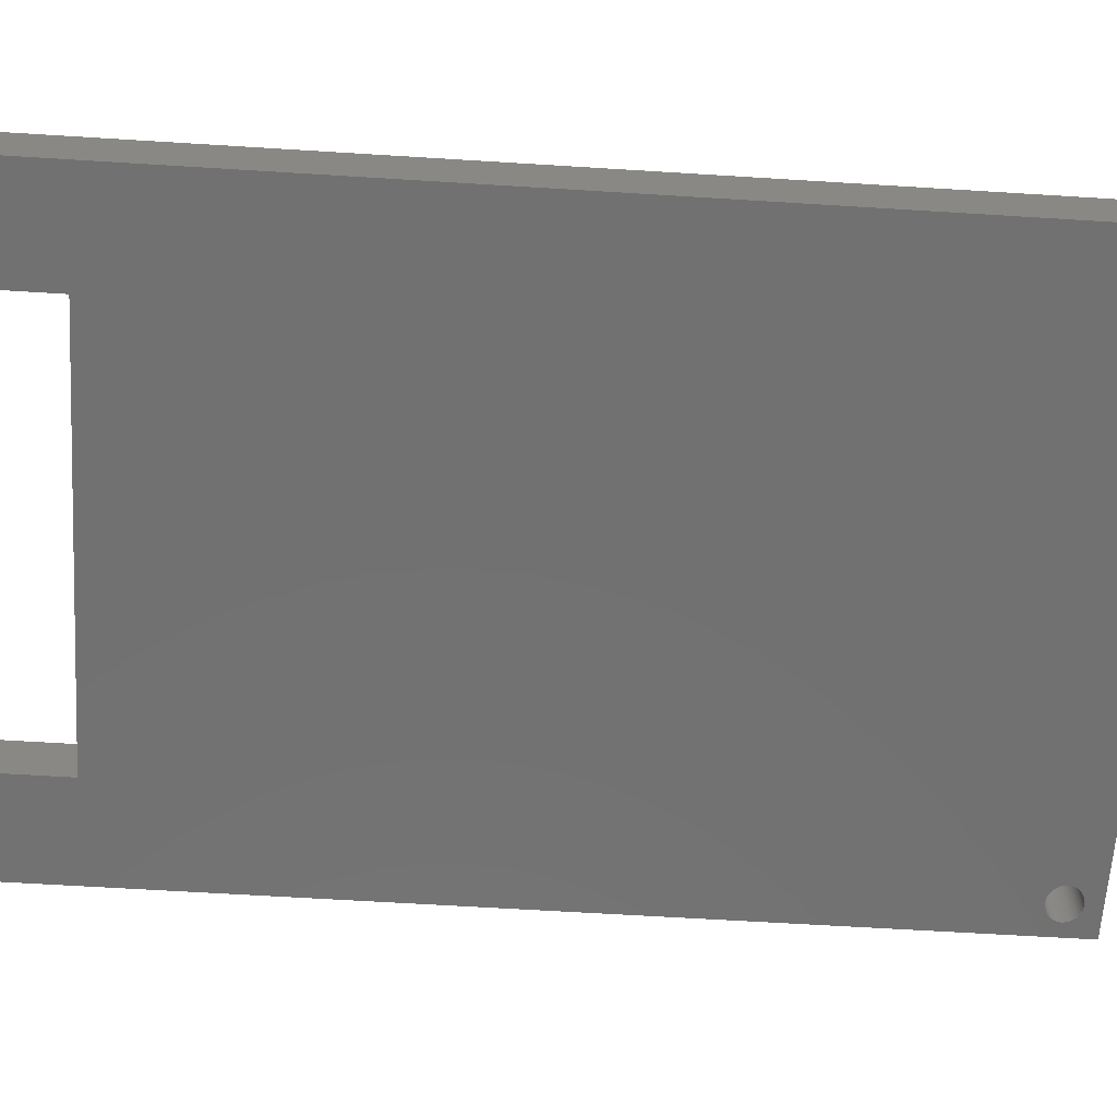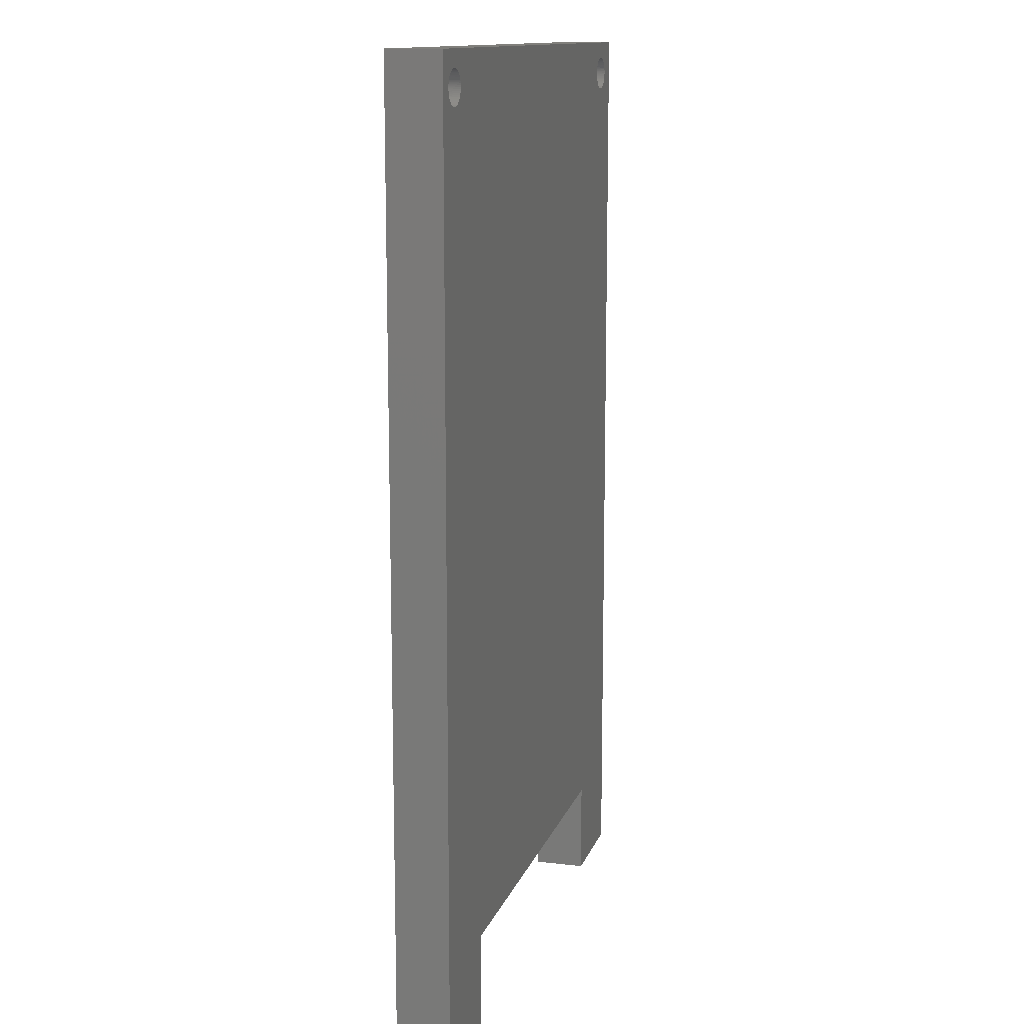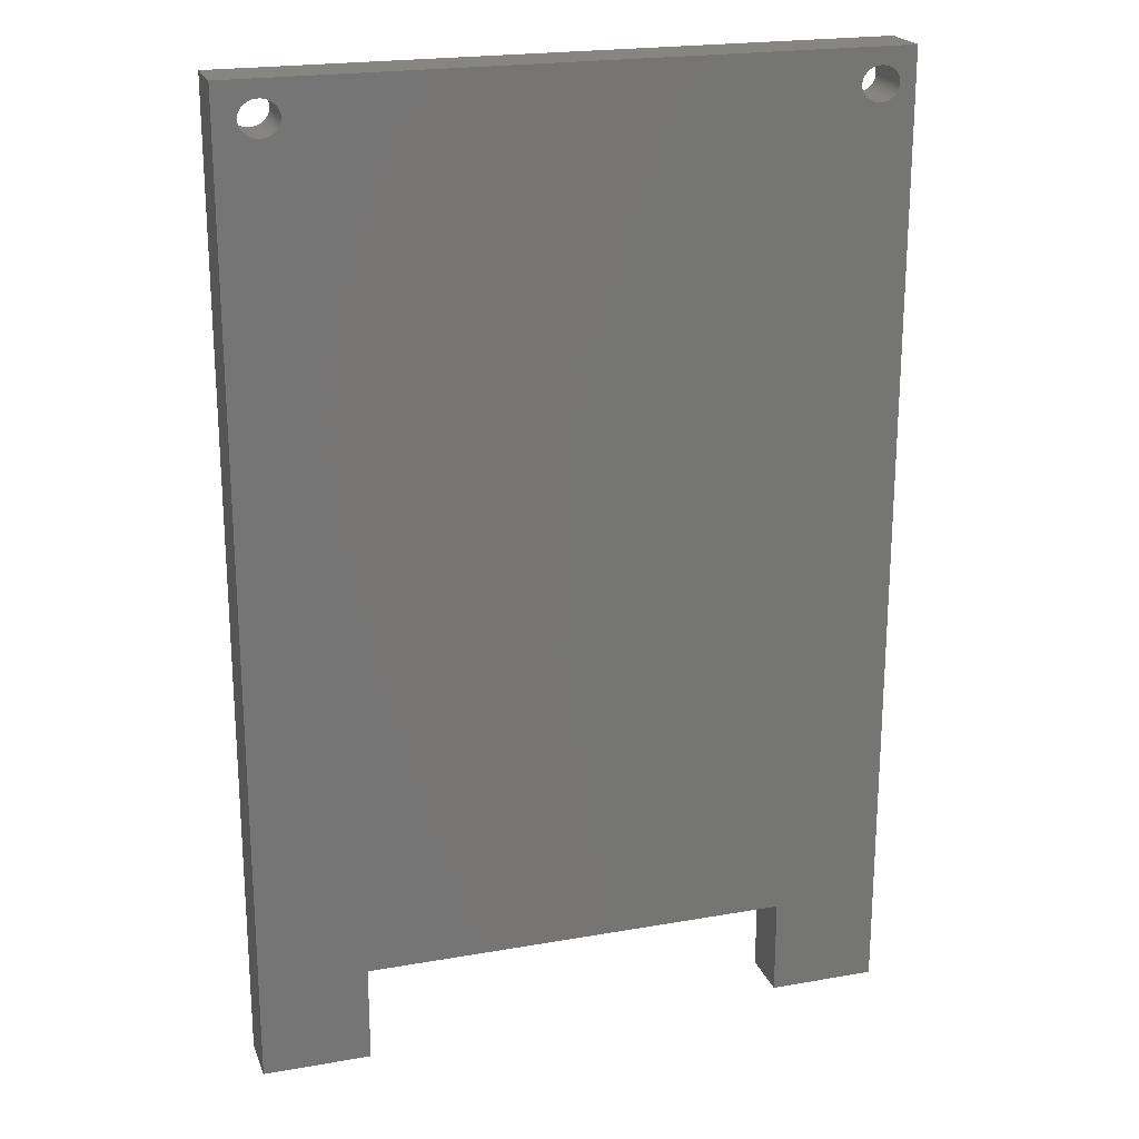
<metadata>
{"format":"stl","ext":"stl","renderer":"f3d","projection":"perspective","resolution":1024,"background":"white","views":[{"elev":-63.3,"azim":86.4,"up":"+Z"},{"elev":13.0,"azim":-74.6,"up":"+Y"},{"elev":21.4,"azim":162.7,"up":"+Y"}]}
</metadata>
<code>
# stl→obj: 364 verts, 732 faces
v -249.7 187.6 0
v -249.7 187.6 3.375
v -249.7 187.4 0
v -249.7 187.4 3.375
v -249.7 187.2 3.375
v -249.7 187.4 5
v -249.7 187.2 5
v -249.7 187.7 3.375
v -249.7 187.7 0
v -249.6 187.9 3.375
v -249.6 187.9 0
v -249.6 188 3.375
v -249.5 188.1 0
v -249.5 188.2 3.375
v -249.4 188.2 0
v -249.4 188.3 3.375
v -249.3 188.4 0
v -249.3 188.5 3.375
v -249.2 188.5 0
v -249.1 188.6 3.375
v -249.1 188.6 0
v -249 188.7 3.375
v -248.9 188.7 0
v -248.8 188.8 3.375
v -248.7 188.8 0
v -248.6 188.8 3.375
v -248.5 188.9 0
v -248.5 188.9 3.375
v -248.4 188.9 0
v -248.3 188.9 3.375
v -248.2 189 0
v -248.1 189 3.375
v -248 189 0
v -247.9 189 3.375
v -247.8 189 0
v -247.7 189 3.375
v -247.6 188.9 0
v -247.6 188.9 3.375
v -247.4 188.9 0
v -247.4 188.9 3.375
v -247.2 188.8 0
v -247.2 188.8 3.375
v -247 188.7 0
v -247 188.7 3.375
v -246.9 188.6 3.375
v -247 188.7 5
v -246.9 188.6 5
v -246.7 188.5 3.375
v -246.7 188.5 5
v -246.6 188.4 3.375
v -246.6 188.4 5
v -246.5 188.3 3.375
v -246.5 188.2 5
v -246.4 188.1 3.375
v -246.4 188.1 5
v -246.3 188 3.375
v -246.3 187.9 5
v -246.3 187.8 3.375
v -246.3 187.7 5
v -246.2 187.6 3.375
v -246.2 187.6 5
v -246.2 187.5 3.375
v -246.2 187.4 5
v -246.2 187.3 3.375
v -246.2 187.2 5
v -246.2 187.1 3.375
v -246.3 187 5
v -246.3 187 3.375
v -246.3 186.9 5
v -246.3 186.8 3.375
v -246.4 186.7 5
v -246.4 186.7 3.375
v -246.5 186.6 5
v -246.5 186.5 3.375
v -246.6 186.4 5
v -246.6 186.4 3.375
v -246.7 186.3 5
v -246.7 186.3 3.375
v -246.9 186.2 5
v -246.9 186.2 3.375
v -247 186.1 5
v -247 186.1 3.375
v -247.2 186 3.375
v -247 186.1 0
v -247.2 186 0
v -246.9 188.6 0
v -246.7 188.5 0
v -246.6 188.4 0
v -246.5 188.2 0
v -246.4 188.1 0
v -246.3 187.9 0
v -246.3 187.7 0
v -246.2 187.6 0
v -246.2 187.4 0
v -246.2 187.2 0
v -246.3 187 0
v -246.3 186.9 0
v -246.4 186.7 0
v -246.5 186.6 0
v -246.6 186.4 0
v -246.7 186.3 0
v -246.9 186.2 0
v -247.4 185.9 3.375
v -247.4 185.9 0
v -247.6 185.9 3.375
v -247.6 185.9 0
v -247.7 185.8 3.375
v -247.8 185.8 0
v -247.9 185.8 3.375
v -248 185.8 0
v -248.1 185.8 3.375
v -248.2 185.8 0
v -248.3 185.8 3.375
v -248.4 185.9 0
v -248.5 185.9 3.375
v -248.5 185.9 0
v -248.6 185.9 3.375
v -248.7 186 0
v -248.8 186 3.375
v -248.9 186.1 0
v -249 186.1 3.375
v -249.1 186.2 0
v -249.1 186.2 3.375
v -249.2 186.3 0
v -249.3 186.3 3.375
v -249.3 186.4 0
v -249.4 186.5 3.375
v -249.4 186.6 0
v -249.5 186.6 3.375
v -249.5 186.7 0
v -249.6 186.7 3.375
v -249.6 186.9 0
v -249.6 186.9 3.375
v -249.7 187 0
v -249.7 187.1 3.375
v -249.7 187.2 0
v -249.7 187 5
v -249.6 186.9 5
v -249.5 186.7 5
v -249.4 186.6 5
v -249.3 186.4 5
v -249.2 186.3 5
v -249.1 186.2 5
v -248.9 186.1 5
v -248.7 186 5
v -248.5 185.9 5
v -248.4 185.9 5
v -248.2 185.8 5
v -248 185.8 5
v -247.8 185.8 5
v -247.6 185.9 5
v -247.4 185.9 5
v -247.2 186 5
v -247.2 188.8 5
v -247.4 188.9 5
v -247.6 188.9 5
v -247.8 189 5
v -248 189 5
v -248.2 189 5
v -248.4 188.9 5
v -248.5 188.9 5
v -248.7 188.8 5
v -248.9 188.7 5
v -249.1 188.6 5
v -249.2 188.5 5
v -249.3 188.4 5
v -249.4 188.2 5
v -249.5 188.1 5
v -249.6 187.9 5
v -249.7 187.7 5
v -249.7 187.6 5
v -196.7 187.6 0
v -196.7 187.6 3.375
v -196.7 187.4 0
v -196.7 187.4 3.375
v -196.7 187.2 3.375
v -196.7 187.4 5
v -196.7 187.2 5
v -196.7 187.7 3.375
v -196.7 187.7 0
v -196.6 187.9 3.375
v -196.6 187.9 0
v -196.6 188 3.375
v -196.5 188.1 0
v -196.5 188.2 3.375
v -196.4 188.2 0
v -196.4 188.3 3.375
v -196.3 188.4 0
v -196.3 188.5 3.375
v -196.2 188.5 0
v -196.1 188.6 3.375
v -196.1 188.6 0
v -196 188.7 3.375
v -195.9 188.7 0
v -195.8 188.8 3.375
v -195.7 188.8 0
v -195.6 188.8 3.375
v -195.5 188.9 0
v -195.5 188.9 3.375
v -195.4 188.9 0
v -195.3 188.9 3.375
v -195.2 189 0
v -195.1 189 3.375
v -195 189 0
v -194.9 189 3.375
v -194.8 189 0
v -194.7 189 3.375
v -194.6 188.9 0
v -194.6 188.9 3.375
v -194.4 188.9 0
v -194.4 188.9 3.375
v -194.2 188.8 0
v -194.2 188.8 3.375
v -194 188.7 0
v -194 188.7 3.375
v -193.9 188.6 3.375
v -194 188.7 5
v -193.9 188.6 5
v -193.7 188.5 3.375
v -193.7 188.5 5
v -193.6 188.4 3.375
v -193.6 188.4 5
v -193.5 188.3 3.375
v -193.5 188.2 5
v -193.4 188.1 3.375
v -193.4 188.1 5
v -193.3 188 3.375
v -193.3 187.9 5
v -193.3 187.8 3.375
v -193.3 187.7 5
v -193.2 187.6 3.375
v -193.2 187.6 5
v -193.2 187.5 3.375
v -193.2 187.4 5
v -193.2 187.3 3.375
v -193.2 187.2 5
v -193.2 187.1 3.375
v -193.3 187 5
v -193.3 187 3.375
v -193.3 186.9 5
v -193.3 186.8 3.375
v -193.4 186.7 5
v -193.4 186.7 3.375
v -193.5 186.6 5
v -193.5 186.5 3.375
v -193.6 186.4 5
v -193.6 186.4 3.375
v -193.7 186.3 5
v -193.7 186.3 3.375
v -193.9 186.2 5
v -193.9 186.2 3.375
v -194 186.1 5
v -194 186.1 3.375
v -194.2 186 3.375
v -194 186.1 0
v -194.2 186 0
v -193.9 188.6 0
v -193.7 188.5 0
v -193.6 188.4 0
v -193.5 188.2 0
v -193.4 188.1 0
v -193.3 187.9 0
v -193.3 187.7 0
v -193.2 187.6 0
v -193.2 187.4 0
v -193.2 187.2 0
v -193.3 187 0
v -193.3 186.9 0
v -193.4 186.7 0
v -193.5 186.6 0
v -193.6 186.4 0
v -193.7 186.3 0
v -193.9 186.2 0
v -194.4 185.9 3.375
v -194.4 185.9 0
v -194.6 185.9 3.375
v -194.6 185.9 0
v -194.7 185.8 3.375
v -194.8 185.8 0
v -194.9 185.8 3.375
v -195 185.8 0
v -195.1 185.8 3.375
v -195.2 185.8 0
v -195.3 185.8 3.375
v -195.4 185.9 0
v -195.5 185.9 3.375
v -195.5 185.9 0
v -195.6 185.9 3.375
v -195.7 186 0
v -195.8 186 3.375
v -195.9 186.1 0
v -196 186.1 3.375
v -196.1 186.2 0
v -196.1 186.2 3.375
v -196.2 186.3 0
v -196.3 186.3 3.375
v -196.3 186.4 0
v -196.4 186.5 3.375
v -196.4 186.6 0
v -196.5 186.6 3.375
v -196.5 186.7 0
v -196.6 186.7 3.375
v -196.6 186.9 0
v -196.6 186.9 3.375
v -196.7 187 0
v -196.7 187.1 3.375
v -196.7 187.2 0
v -196.7 187 5
v -196.6 186.9 5
v -196.5 186.7 5
v -196.4 186.6 5
v -196.3 186.4 5
v -196.2 186.3 5
v -196.1 186.2 5
v -195.9 186.1 5
v -195.7 186 5
v -195.5 185.9 5
v -195.4 185.9 5
v -195.2 185.8 5
v -195 185.8 5
v -194.8 185.8 5
v -194.6 185.9 5
v -194.4 185.9 5
v -194.2 186 5
v -194.2 188.8 5
v -194.4 188.9 5
v -194.6 188.9 5
v -194.8 189 5
v -195 189 5
v -195.2 189 5
v -195.4 188.9 5
v -195.5 188.9 5
v -195.7 188.8 5
v -195.9 188.7 5
v -196.1 188.6 5
v -196.2 188.5 5
v -196.3 188.4 5
v -196.4 188.2 5
v -196.5 188.1 5
v -196.6 187.9 5
v -196.7 187.7 5
v -196.7 187.6 5
v -251.2 190.5 5
v -251.2 190.5 0
v -251.2 145.5 5
v -251.2 145.5 0
v -251.2 100.5 5
v -251.2 100.5 0
v -191.2 190.5 5
v -191.2 190.5 0
v -221.2 190.5 5
v -221.2 190.5 0
v -191.2 100.5 5
v -191.2 100.5 0
v -191.2 145.5 5
v -191.2 145.5 0
v -201.2 100.5 0
v -201.2 100.5 5
v -201.2 109.5 0
v -201.2 109.5 5
v -241.2 109.5 0
v -241.2 109.5 5
v -241.2 100.5 0
v -241.2 100.5 5
f 1 2 3
f 3 2 4
f 3 4 5
f 5 4 6
f 5 6 7
f 2 1 8
f 8 1 9
f 8 9 10
f 10 9 11
f 10 11 12
f 12 11 13
f 12 13 14
f 14 13 15
f 14 15 16
f 16 15 17
f 16 17 18
f 18 17 19
f 18 19 20
f 20 19 21
f 20 21 22
f 22 21 23
f 22 23 24
f 24 23 25
f 24 25 26
f 26 25 27
f 26 27 28
f 28 27 29
f 28 29 30
f 30 29 31
f 30 31 32
f 32 31 33
f 32 33 34
f 34 33 35
f 34 35 36
f 36 35 37
f 36 37 38
f 38 37 39
f 38 39 40
f 40 39 41
f 40 41 42
f 42 41 43
f 42 43 44
f 44 43 45
f 44 45 46
f 46 45 47
f 47 45 48
f 47 48 49
f 49 48 50
f 49 50 51
f 51 50 52
f 51 52 53
f 53 52 54
f 53 54 55
f 55 54 56
f 55 56 57
f 57 56 58
f 57 58 59
f 59 58 60
f 59 60 61
f 61 60 62
f 61 62 63
f 63 62 64
f 63 64 65
f 65 64 66
f 65 66 67
f 67 66 68
f 67 68 69
f 69 68 70
f 69 70 71
f 71 70 72
f 71 72 73
f 73 72 74
f 73 74 75
f 75 74 76
f 75 76 77
f 77 76 78
f 77 78 79
f 79 78 80
f 79 80 81
f 81 80 82
f 81 82 83
f 83 82 84
f 83 84 85
f 43 86 45
f 45 86 48
f 86 87 48
f 48 87 50
f 87 88 50
f 50 88 52
f 88 89 52
f 52 89 54
f 89 90 54
f 54 90 56
f 90 91 56
f 56 91 58
f 91 92 58
f 58 92 60
f 92 93 60
f 60 93 62
f 93 94 62
f 62 94 64
f 94 95 64
f 64 95 66
f 95 96 66
f 66 96 68
f 96 97 68
f 68 97 70
f 97 98 70
f 70 98 72
f 98 99 72
f 72 99 74
f 99 100 74
f 74 100 76
f 100 101 76
f 76 101 78
f 101 102 78
f 78 102 80
f 102 84 80
f 80 84 82
f 83 85 103
f 103 85 104
f 103 104 105
f 105 104 106
f 105 106 107
f 107 106 108
f 107 108 109
f 109 108 110
f 109 110 111
f 111 110 112
f 111 112 113
f 113 112 114
f 113 114 115
f 115 114 116
f 115 116 117
f 117 116 118
f 117 118 119
f 119 118 120
f 119 120 121
f 121 120 122
f 121 122 123
f 123 122 124
f 123 124 125
f 125 124 126
f 125 126 127
f 127 126 128
f 127 128 129
f 129 128 130
f 129 130 131
f 131 130 132
f 131 132 133
f 133 132 134
f 133 134 135
f 135 134 136
f 135 136 5
f 5 136 3
f 5 7 135
f 135 7 137
f 135 137 133
f 133 137 138
f 133 138 131
f 131 138 139
f 131 139 129
f 129 139 140
f 129 140 127
f 127 140 141
f 127 141 125
f 125 141 142
f 125 142 123
f 123 142 143
f 123 143 121
f 121 143 144
f 121 144 119
f 119 144 145
f 119 145 117
f 117 145 146
f 117 146 115
f 115 146 147
f 115 147 113
f 113 147 148
f 113 148 111
f 111 148 149
f 111 149 109
f 109 149 150
f 109 150 107
f 107 150 151
f 107 151 105
f 105 151 152
f 105 152 103
f 103 152 153
f 103 153 83
f 83 153 81
f 44 46 42
f 42 46 154
f 42 154 40
f 40 154 155
f 40 155 38
f 38 155 156
f 38 156 36
f 36 156 157
f 36 157 34
f 34 157 158
f 34 158 32
f 32 158 159
f 32 159 30
f 30 159 160
f 30 160 28
f 28 160 161
f 28 161 26
f 26 161 162
f 26 162 24
f 24 162 163
f 24 163 22
f 22 163 164
f 22 164 20
f 20 164 165
f 20 165 18
f 18 165 166
f 18 166 16
f 16 166 167
f 16 167 14
f 14 167 168
f 14 168 12
f 12 168 169
f 12 169 10
f 10 169 170
f 10 170 8
f 8 170 171
f 8 171 2
f 2 171 6
f 2 6 4
f 172 173 174
f 174 173 175
f 174 175 176
f 176 175 177
f 176 177 178
f 173 172 179
f 179 172 180
f 179 180 181
f 181 180 182
f 181 182 183
f 183 182 184
f 183 184 185
f 185 184 186
f 185 186 187
f 187 186 188
f 187 188 189
f 189 188 190
f 189 190 191
f 191 190 192
f 191 192 193
f 193 192 194
f 193 194 195
f 195 194 196
f 195 196 197
f 197 196 198
f 197 198 199
f 199 198 200
f 199 200 201
f 201 200 202
f 201 202 203
f 203 202 204
f 203 204 205
f 205 204 206
f 205 206 207
f 207 206 208
f 207 208 209
f 209 208 210
f 209 210 211
f 211 210 212
f 211 212 213
f 213 212 214
f 213 214 215
f 215 214 216
f 215 216 217
f 217 216 218
f 218 216 219
f 218 219 220
f 220 219 221
f 220 221 222
f 222 221 223
f 222 223 224
f 224 223 225
f 224 225 226
f 226 225 227
f 226 227 228
f 228 227 229
f 228 229 230
f 230 229 231
f 230 231 232
f 232 231 233
f 232 233 234
f 234 233 235
f 234 235 236
f 236 235 237
f 236 237 238
f 238 237 239
f 238 239 240
f 240 239 241
f 240 241 242
f 242 241 243
f 242 243 244
f 244 243 245
f 244 245 246
f 246 245 247
f 246 247 248
f 248 247 249
f 248 249 250
f 250 249 251
f 250 251 252
f 252 251 253
f 252 253 254
f 254 253 255
f 254 255 256
f 214 257 216
f 216 257 219
f 257 258 219
f 219 258 221
f 258 259 221
f 221 259 223
f 259 260 223
f 223 260 225
f 260 261 225
f 225 261 227
f 261 262 227
f 227 262 229
f 262 263 229
f 229 263 231
f 263 264 231
f 231 264 233
f 264 265 233
f 233 265 235
f 265 266 235
f 235 266 237
f 266 267 237
f 237 267 239
f 267 268 239
f 239 268 241
f 268 269 241
f 241 269 243
f 269 270 243
f 243 270 245
f 270 271 245
f 245 271 247
f 271 272 247
f 247 272 249
f 272 273 249
f 249 273 251
f 273 255 251
f 251 255 253
f 254 256 274
f 274 256 275
f 274 275 276
f 276 275 277
f 276 277 278
f 278 277 279
f 278 279 280
f 280 279 281
f 280 281 282
f 282 281 283
f 282 283 284
f 284 283 285
f 284 285 286
f 286 285 287
f 286 287 288
f 288 287 289
f 288 289 290
f 290 289 291
f 290 291 292
f 292 291 293
f 292 293 294
f 294 293 295
f 294 295 296
f 296 295 297
f 296 297 298
f 298 297 299
f 298 299 300
f 300 299 301
f 300 301 302
f 302 301 303
f 302 303 304
f 304 303 305
f 304 305 306
f 306 305 307
f 306 307 176
f 176 307 174
f 176 178 306
f 306 178 308
f 306 308 304
f 304 308 309
f 304 309 302
f 302 309 310
f 302 310 300
f 300 310 311
f 300 311 298
f 298 311 312
f 298 312 296
f 296 312 313
f 296 313 294
f 294 313 314
f 294 314 292
f 292 314 315
f 292 315 290
f 290 315 316
f 290 316 288
f 288 316 317
f 288 317 286
f 286 317 318
f 286 318 284
f 284 318 319
f 284 319 282
f 282 319 320
f 282 320 280
f 280 320 321
f 280 321 278
f 278 321 322
f 278 322 276
f 276 322 323
f 276 323 274
f 274 323 324
f 274 324 254
f 254 324 252
f 215 217 213
f 213 217 325
f 213 325 211
f 211 325 326
f 211 326 209
f 209 326 327
f 209 327 207
f 207 327 328
f 207 328 205
f 205 328 329
f 205 329 203
f 203 329 330
f 203 330 201
f 201 330 331
f 201 331 199
f 199 331 332
f 199 332 197
f 197 332 333
f 197 333 195
f 195 333 334
f 195 334 193
f 193 334 335
f 193 335 191
f 191 335 336
f 191 336 189
f 189 336 337
f 189 337 187
f 187 337 338
f 187 338 185
f 185 338 339
f 185 339 183
f 183 339 340
f 183 340 181
f 181 340 341
f 181 341 179
f 179 341 342
f 179 342 173
f 173 342 177
f 173 177 175
f 343 344 345
f 345 344 346
f 345 346 347
f 347 346 348
f 349 350 351
f 351 350 352
f 351 352 343
f 343 352 344
f 353 354 355
f 355 354 356
f 355 356 349
f 349 356 350
f 354 353 357
f 357 353 358
f 357 358 359
f 359 358 360
f 359 360 361
f 361 360 362
f 361 362 363
f 363 362 364
f 363 364 348
f 348 364 347
f 7 6 343
f 343 6 171
f 343 171 170
f 170 169 343
f 343 169 168
f 343 168 167
f 167 166 343
f 343 166 165
f 343 165 164
f 164 163 343
f 343 163 162
f 343 162 161
f 161 160 343
f 343 160 159
f 343 159 158
f 158 157 343
f 343 157 156
f 343 156 155
f 343 155 351
f 351 155 154
f 351 154 46
f 46 47 351
f 351 47 49
f 351 49 51
f 51 53 351
f 351 53 55
f 351 55 57
f 57 59 351
f 351 59 61
f 351 61 63
f 63 65 351
f 351 65 67
f 351 67 69
f 69 71 351
f 351 71 73
f 351 73 75
f 75 77 351
f 351 77 79
f 351 79 81
f 351 81 345
f 345 81 153
f 345 153 152
f 152 151 345
f 345 151 150
f 345 150 149
f 149 148 345
f 345 148 147
f 345 147 146
f 146 145 345
f 345 145 144
f 345 144 143
f 143 142 345
f 345 142 141
f 345 141 140
f 140 139 345
f 345 139 138
f 345 138 343
f 343 138 137
f 343 137 7
f 178 177 351
f 351 177 342
f 351 342 341
f 341 340 351
f 351 340 339
f 351 339 338
f 338 337 351
f 351 337 336
f 351 336 335
f 335 334 351
f 351 334 333
f 351 333 332
f 351 332 349
f 349 332 331
f 349 331 330
f 330 329 349
f 349 329 328
f 349 328 327
f 327 326 349
f 349 326 325
f 349 325 217
f 217 218 349
f 349 218 220
f 349 220 222
f 222 224 349
f 349 224 226
f 349 226 228
f 228 230 349
f 349 230 232
f 349 232 234
f 234 236 349
f 349 236 238
f 349 238 240
f 240 242 349
f 349 242 355
f 355 242 244
f 355 244 246
f 246 248 355
f 355 248 250
f 355 250 252
f 252 324 355
f 355 324 323
f 355 323 322
f 322 321 355
f 355 321 320
f 355 320 319
f 319 318 355
f 355 318 317
f 355 317 316
f 316 315 355
f 355 315 351
f 355 351 345
f 315 314 351
f 351 314 313
f 351 313 312
f 312 311 351
f 351 311 310
f 351 310 309
f 309 308 351
f 351 308 178
f 364 362 347
f 347 362 345
f 345 362 360
f 345 360 355
f 355 360 353
f 353 360 358
f 1 3 344
f 344 3 136
f 344 136 134
f 134 132 344
f 344 132 346
f 346 132 130
f 346 130 128
f 128 126 346
f 346 126 124
f 346 124 122
f 122 120 346
f 346 120 118
f 346 118 116
f 116 114 346
f 346 114 112
f 346 112 110
f 110 108 346
f 346 108 106
f 346 106 104
f 104 85 346
f 346 85 84
f 346 84 352
f 352 84 102
f 352 102 101
f 101 100 352
f 352 100 99
f 352 99 98
f 98 97 352
f 352 97 96
f 352 96 95
f 95 94 352
f 352 94 93
f 352 93 92
f 92 91 352
f 352 91 90
f 352 90 89
f 89 88 352
f 352 88 87
f 352 87 86
f 86 43 352
f 352 43 41
f 352 41 39
f 352 39 344
f 344 39 37
f 344 37 35
f 35 33 344
f 344 33 31
f 344 31 29
f 29 27 344
f 344 27 25
f 344 25 23
f 23 21 344
f 344 21 19
f 344 19 17
f 17 15 344
f 344 15 13
f 344 13 11
f 11 9 344
f 344 9 1
f 172 174 352
f 352 174 307
f 352 307 305
f 305 303 352
f 352 303 301
f 352 301 299
f 299 297 352
f 352 297 295
f 352 295 293
f 293 291 352
f 352 291 356
f 352 356 346
f 346 356 361
f 346 361 348
f 348 361 363
f 291 289 356
f 356 289 287
f 356 287 285
f 285 283 356
f 356 283 281
f 356 281 279
f 279 277 356
f 356 277 275
f 356 275 256
f 256 255 356
f 356 255 273
f 356 273 272
f 272 271 356
f 356 271 270
f 356 270 269
f 356 269 350
f 350 269 268
f 350 268 267
f 267 266 350
f 350 266 265
f 350 265 264
f 264 263 350
f 350 263 262
f 350 262 261
f 261 260 350
f 350 260 259
f 350 259 258
f 258 257 350
f 350 257 214
f 350 214 212
f 212 210 350
f 350 210 208
f 350 208 206
f 206 204 350
f 350 204 202
f 350 202 200
f 200 198 350
f 350 198 352
f 352 198 196
f 352 196 194
f 194 192 352
f 352 192 190
f 352 190 188
f 188 186 352
f 352 186 184
f 352 184 182
f 182 180 352
f 352 180 172
f 361 356 359
f 359 356 354
f 359 354 357

</code>
